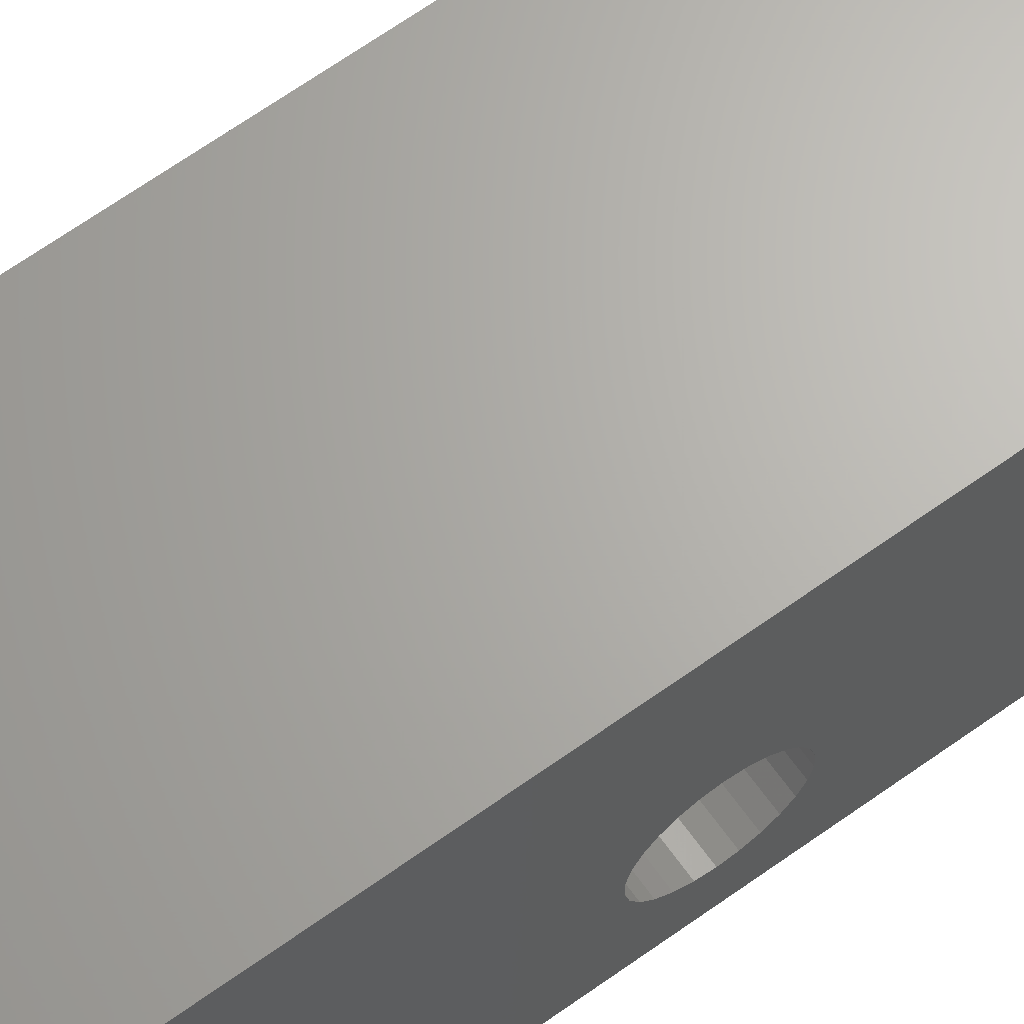
<metadata>
{"format":"stl","ext":"stl","renderer":"f3d","projection":"perspective","resolution":1024,"background":"white","views":[{"elev":66.0,"azim":-125.7,"up":"+Z"}]}
</metadata>
<code>
# stl→obj: 425 verts, 870 faces
v -6 -23 -6
v -6 -23 6
v -6 -10.93 -0.2291
v -6 -11.99 -2.241
v -6 -11.87 -2.709
v -6 -11.99 -1.759
v -6 -11.65 -3.136
v -6 -11.87 -1.291
v -6 -11.33 -3.497
v -6 -11.65 -0.8639
v -6 -10.93 -3.771
v -6 -11.33 -0.503
v -6 -10.48 -3.942
v -6 -10 -4
v -6 0 -4
v -6 10 -4
v -6 23 -6
v -5.771 -22.07 -6
v -5.942 -23.48 -6
v -5.942 -23.48 6
v -6 -10.48 -0.05812
v -6 -10 0
v -6 0 0
v -6 23 6
v -5.136 -21.35 6
v -5.942 -22.52 6
v -4 21.01 6
v -5.942 22.52 6
v -5.771 22.07 6
v -5.497 21.67 6
v -5.136 21.35 6
v -4.709 21.13 6
v -4.241 21.01 6
v -2 -11.99 -1.759
v -2 -11.99 -2.241
v -2 -11.87 -1.291
v -2 -11.87 -2.709
v -2 -11.65 -0.8639
v -2 -11.65 -3.136
v -2 -11.33 -0.503
v -2 -11.33 -3.497
v -2 -10.93 -0.2291
v -2 -10.93 -3.771
v -2 -10.48 -0.05812
v -2 -10.48 -3.942
v -2 -10 0
v -6 -9.521 -3.942
v -2 -10 -4
v -6 -9.521 -0.05812
v -2 -9.521 -0.05812
v -6 -0.4786 -0.05812
v -6 -9.071 -3.771
v -6 -0.4786 -3.942
v -2 -9.521 -3.942
v -6 -9.071 -0.2291
v -2 -9.071 -0.2291
v -6 -0.9294 -0.2291
v -6 -8.674 -3.497
v -6 -0.9294 -3.771
v -2 -9.071 -3.771
v -6 -8.674 -0.503
v -2 -8.674 -0.503
v -6 -1.326 -0.503
v -6 -8.354 -3.136
v -6 -1.326 -3.497
v -2 -8.674 -3.497
v -6 -8.354 -0.8639
v -2 -8.354 -0.8639
v -6 -8.13 -2.709
v -6 -1.646 -3.136
v -2 -8.354 -3.136
v -6 -8.13 -1.291
v -2 -8.13 -1.291
v -6 -8.015 -2.241
v -6 -1.87 -2.709
v -2 -8.13 -2.709
v -6 -8.015 -1.759
v -2 -8.015 -1.759
v -6 -1.985 -2.241
v -6 -1.985 -1.759
v -6 -1.87 -1.291
v -6 -1.646 -0.8639
v -2 -8.015 -2.241
v -2 -1.985 -1.759
v -2 -1.985 -2.241
v -2 -1.87 -1.291
v -2 -1.87 -2.709
v -2 -1.646 -0.8639
v -2 -1.646 -3.136
v -2 -1.326 -0.503
v -2 -1.326 -3.497
v -2 -0.9294 -0.2291
v -2 -0.9294 -3.771
v -2 -0.4786 -0.05812
v -2 -0.4786 -3.942
v -2 0 0
v -6 0.4786 -3.942
v -2 0 -4
v -6 0.4786 -0.05812
v -2 0.4786 -0.05812
v -6 9.521 -0.05812
v -6 10 0
v -6 0.9294 -3.771
v -6 9.521 -3.942
v -2 0.4786 -3.942
v -6 0.9294 -0.2291
v -2 0.9294 -0.2291
v -6 9.071 -0.2291
v -6 1.326 -3.497
v -6 9.071 -3.771
v -2 0.9294 -3.771
v -6 1.326 -0.503
v -2 1.326 -0.503
v -6 8.674 -0.503
v -6 1.646 -3.136
v -6 8.674 -3.497
v -2 1.326 -3.497
v -6 1.646 -0.8639
v -2 1.646 -0.8639
v -6 8.354 -0.8639
v -6 1.87 -2.709
v -6 8.354 -3.136
v -2 1.646 -3.136
v -6 1.87 -1.291
v -2 1.87 -1.291
v -6 8.13 -1.291
v -6 1.985 -2.241
v -6 8.13 -2.709
v -2 1.87 -2.709
v -6 1.985 -1.759
v -2 1.985 -1.759
v -6 8.015 -1.759
v -6 8.015 -2.241
v -2 1.985 -2.241
v -2 8.015 -1.759
v -2 8.015 -2.241
v -2 8.13 -1.291
v -2 8.13 -2.709
v -2 8.354 -0.8639
v -2 8.354 -3.136
v -2 8.674 -0.503
v -2 8.674 -3.497
v -2 9.071 -0.2291
v -2 9.071 -3.771
v -2 9.521 -0.05812
v -2 9.521 -3.942
v -2 10 0
v -6 10.48 -3.942
v -2 10 -4
v -6 10.48 -0.05812
v -2 10.48 -0.05812
v -6 10.93 -3.771
v -2 10.48 -3.942
v -6 10.93 -0.2291
v -2 10.93 -0.2291
v -6 11.33 -3.497
v -2 10.93 -3.771
v -6 11.33 -0.503
v -2 11.33 -0.503
v -6 11.65 -3.136
v -2 11.33 -3.497
v -6 11.65 -0.8639
v -2 11.65 -0.8639
v -6 11.87 -2.709
v -2 11.65 -3.136
v -6 11.87 -1.291
v -2 11.87 -1.291
v -6 11.99 -2.241
v -2 11.87 -2.709
v -6 11.99 -1.759
v -2 11.99 -1.759
v -2 11.99 -2.241
v -5.942 23.48 6
v -5.942 22.52 -6
v -2 -21.01 -6
v -5.942 23.48 -6
v -5.497 24.33 -6
v -5.136 24.65 6
v -5.771 -23.93 -6
v -5.771 -23.93 6
v -5.771 22.07 -6
v -5.771 23.93 -6
v -5.771 23.93 6
v -5.497 -24.33 -6
v -5.497 -24.33 6
v -5.136 -24.65 -6
v -4.709 -24.87 -6
v -4.241 -24.99 -6
v 2 -21.01 -6
v 4.241 -21.01 -6
v 4.241 -24.99 -6
v 4.709 -21.13 -6
v 4.709 -24.87 -6
v 5.136 -21.35 -6
v 5.136 -24.65 -6
v 5.497 -21.67 -6
v 5.497 -24.33 -6
v 5.771 -22.07 -6
v 5.771 -23.93 -6
v 5.942 -22.52 -6
v 5.942 -23.48 -6
v 6 -23 -6
v -5.497 21.67 -6
v -5.497 24.33 6
v -5.136 -24.65 6
v -5.136 21.35 -6
v -5.136 24.65 -6
v -4.709 24.87 -6
v -4.709 21.13 -6
v -4.241 24.99 -6
v -4.241 21.01 -6
v 4.241 24.99 -6
v -2 21.01 -6
v 2 21.01 -6
v 4.241 21.01 -6
v 4.709 24.87 -6
v 4.709 21.13 -6
v 5.136 24.65 -6
v 5.136 21.35 -6
v 5.497 24.33 -6
v 5.497 21.67 -6
v 5.771 23.93 -6
v 5.771 22.07 -6
v 5.942 23.48 -6
v 5.942 22.52 -6
v 6 23 -6
v -4.709 -24.87 6
v -4.241 -24.99 6
v -4 -23 6
v -4.241 -21.01 6
v -4 -21.01 6
v -4.709 24.87 6
v -4 23 6
v -4.241 24.99 6
v 4 23 6
v 6 23 6
v 4.241 24.99 6
v 4.709 24.87 6
v 5.136 24.65 6
v 5.497 24.33 6
v 5.771 23.93 6
v 5.942 23.48 6
v 4 -23 6
v 4.241 -24.99 6
v 4 -21.01 6
v 4 21.01 6
v -2 -21.01 2
v -2 -7.005 2
v 2 -21.01 2
v -2 21.01 2
v 2 21.01 2
v 2 -10.93 -0.2291
v 2 -11.99 -2.241
v 2 -11.87 -2.709
v 2 -11.99 -1.759
v 2 -11.65 -3.136
v 2 -11.87 -1.291
v 2 -11.33 -3.497
v 2 -11.65 -0.8639
v 2 -10.93 -3.771
v 2 -11.33 -0.503
v 2 -10.48 -3.942
v 2 -10 -4
v 2 0 -4
v 2 10 -4
v 2 -10.48 -0.05812
v 2 -10 0
v 2 0 0
v 2 10 0
v 6 -11.99 -1.759
v 6 -11.99 -2.241
v 6 -11.87 -1.291
v 6 -11.87 -2.709
v 6 -11.65 -0.8639
v 6 -11.65 -3.136
v 6 -11.33 -0.503
v 6 -11.33 -3.497
v 6 -10.93 -0.2291
v 6 -10.93 -3.771
v 6 -10.48 -0.05812
v 6 -10.48 -3.942
v 6 -10 0
v 2 -9.521 -3.942
v 6 -10 -4
v 2 -9.521 -0.05812
v 6 -9.521 -0.05812
v 2 -0.4786 -0.05812
v 2 -9.071 -3.771
v 2 -0.4786 -3.942
v 6 -9.521 -3.942
v 2 -9.071 -0.2291
v 6 -9.071 -0.2291
v 2 -0.9294 -0.2291
v 2 -8.674 -3.497
v 2 -0.9294 -3.771
v 6 -9.071 -3.771
v 2 -8.674 -0.503
v 6 -8.674 -0.503
v 2 -1.326 -0.503
v 2 -8.354 -3.136
v 2 -1.326 -3.497
v 6 -8.674 -3.497
v 2 -8.354 -0.8639
v 6 -8.354 -0.8639
v 2 -8.13 -2.709
v 2 -1.646 -3.136
v 6 -8.354 -3.136
v 2 -8.13 -1.291
v 6 -8.13 -1.291
v 2 -8.015 -2.241
v 2 -1.87 -2.709
v 6 -8.13 -2.709
v 2 -8.015 -1.759
v 6 -8.015 -1.759
v 2 -1.985 -2.241
v 2 -1.985 -1.759
v 2 -1.87 -1.291
v 2 -1.646 -0.8639
v 6 -8.015 -2.241
v 6 -1.985 -1.759
v 6 -1.985 -2.241
v 6 -1.87 -1.291
v 6 -1.87 -2.709
v 6 -1.646 -0.8639
v 6 -1.646 -3.136
v 6 -1.326 -0.503
v 6 -1.326 -3.497
v 6 -0.9294 -0.2291
v 6 -0.9294 -3.771
v 6 -0.4786 -0.05812
v 6 -0.4786 -3.942
v 6 0 0
v 2 0.4786 -3.942
v 6 0 -4
v 2 0.4786 -0.05812
v 6 0.4786 -0.05812
v 2 9.521 -0.05812
v 2 0.9294 -3.771
v 2 9.521 -3.942
v 6 0.4786 -3.942
v 2 0.9294 -0.2291
v 6 0.9294 -0.2291
v 2 9.071 -0.2291
v 2 1.326 -3.497
v 2 9.071 -3.771
v 6 0.9294 -3.771
v 2 1.326 -0.503
v 6 1.326 -0.503
v 2 8.674 -0.503
v 2 1.646 -3.136
v 2 8.674 -3.497
v 6 1.326 -3.497
v 2 1.646 -0.8639
v 6 1.646 -0.8639
v 2 8.354 -0.8639
v 2 1.87 -2.709
v 2 8.354 -3.136
v 6 1.646 -3.136
v 2 1.87 -1.291
v 6 1.87 -1.291
v 2 8.13 -1.291
v 2 1.985 -2.241
v 2 8.13 -2.709
v 6 1.87 -2.709
v 2 1.985 -1.759
v 6 1.985 -1.759
v 2 8.015 -1.759
v 2 8.015 -2.241
v 6 1.985 -2.241
v 6 8.015 -1.759
v 6 8.015 -2.241
v 6 8.13 -1.291
v 6 8.13 -2.709
v 6 8.354 -0.8639
v 6 8.354 -3.136
v 6 8.674 -0.503
v 6 8.674 -3.497
v 6 9.071 -0.2291
v 6 9.071 -3.771
v 6 9.521 -0.05812
v 6 9.521 -3.942
v 6 10 0
v 2 10.48 -3.942
v 6 10 -4
v 2 10.48 -0.05812
v 6 10.48 -0.05812
v 2 10.93 -3.771
v 6 10.48 -3.942
v 2 10.93 -0.2291
v 6 10.93 -0.2291
v 2 11.33 -3.497
v 6 10.93 -3.771
v 2 11.33 -0.503
v 6 11.33 -0.503
v 2 11.65 -3.136
v 6 11.33 -3.497
v 2 11.65 -0.8639
v 6 11.65 -0.8639
v 2 11.87 -2.709
v 6 11.65 -3.136
v 2 11.87 -1.291
v 6 11.87 -1.291
v 2 11.99 -2.241
v 6 11.87 -2.709
v 2 11.99 -1.759
v 6 11.99 -1.759
v 6 11.99 -2.241
v 4.709 -24.87 6
v 5.136 -24.65 6
v 5.497 -24.33 6
v 5.771 -23.93 6
v 5.942 -23.48 6
v 6 -23 6
v 4.241 -21.01 6
v 5.942 22.52 6
v 4.241 21.01 6
v 4.709 -21.13 6
v 4.709 21.13 6
v 5.136 -21.35 6
v 5.136 21.35 6
v 5.497 -21.67 6
v 5.497 21.67 6
v 5.771 -22.07 6
v 5.771 22.07 6
v 5.942 -22.52 6
f 1 2 3
f 1 4 5
f 1 6 4
f 1 5 7
f 1 8 6
f 1 7 9
f 1 10 8
f 1 9 11
f 1 12 10
f 1 11 13
f 1 3 12
f 1 13 14
f 1 14 15
f 1 15 16
f 1 16 17
f 1 17 18
f 1 19 20
f 1 20 2
f 1 18 19
f 2 21 3
f 2 22 21
f 2 23 22
f 2 24 23
f 2 20 25
f 2 26 27
f 2 28 24
f 2 29 28
f 2 30 29
f 2 25 26
f 2 31 30
f 2 32 31
f 2 33 32
f 2 27 33
f 4 6 34
f 4 35 5
f 4 34 35
f 6 8 36
f 6 36 34
f 5 35 37
f 5 37 7
f 8 10 38
f 8 38 36
f 7 37 39
f 7 39 9
f 10 12 40
f 10 40 38
f 9 39 41
f 9 41 11
f 12 3 42
f 12 42 40
f 11 41 43
f 11 43 13
f 3 21 44
f 3 44 42
f 13 43 45
f 13 45 14
f 21 22 46
f 21 46 44
f 14 47 15
f 14 45 48
f 14 48 47
f 22 49 50
f 22 51 49
f 22 23 51
f 22 50 46
f 47 52 53
f 47 53 15
f 47 48 54
f 47 54 52
f 49 55 56
f 49 57 55
f 49 51 57
f 49 56 50
f 52 58 59
f 52 59 53
f 52 54 60
f 52 60 58
f 55 61 62
f 55 63 61
f 55 57 63
f 55 62 56
f 58 64 65
f 58 65 59
f 58 60 66
f 58 66 64
f 61 67 68
f 61 63 67
f 61 68 62
f 64 69 70
f 64 70 65
f 64 66 71
f 64 71 69
f 67 72 73
f 67 63 72
f 67 73 68
f 69 74 75
f 69 75 70
f 69 71 76
f 69 76 74
f 72 77 78
f 72 63 77
f 72 78 73
f 74 77 63
f 74 79 75
f 74 80 79
f 74 81 80
f 74 82 81
f 74 63 82
f 74 76 83
f 74 83 78
f 74 78 77
f 79 80 84
f 79 85 75
f 79 84 85
f 80 81 86
f 80 86 84
f 75 85 87
f 75 87 70
f 81 82 88
f 81 88 86
f 70 87 89
f 70 89 65
f 82 63 90
f 82 90 88
f 65 89 91
f 65 91 59
f 63 57 92
f 63 92 90
f 59 91 93
f 59 93 53
f 57 51 94
f 57 94 92
f 53 93 95
f 53 95 15
f 51 23 96
f 51 96 94
f 15 97 16
f 15 95 98
f 15 98 97
f 23 99 100
f 23 101 99
f 23 102 101
f 23 24 102
f 23 100 96
f 97 103 104
f 97 104 16
f 97 98 105
f 97 105 103
f 99 106 107
f 99 108 106
f 99 101 108
f 99 107 100
f 103 109 110
f 103 110 104
f 103 105 111
f 103 111 109
f 106 112 113
f 106 114 112
f 106 108 114
f 106 113 107
f 109 115 116
f 109 116 110
f 109 111 117
f 109 117 115
f 112 118 119
f 112 120 118
f 112 114 120
f 112 119 113
f 115 121 122
f 115 122 116
f 115 117 123
f 115 123 121
f 118 124 125
f 118 126 124
f 118 120 126
f 118 125 119
f 121 127 128
f 121 128 122
f 121 123 129
f 121 129 127
f 124 130 131
f 124 132 130
f 124 126 132
f 124 131 125
f 127 130 133
f 127 133 128
f 127 129 134
f 127 134 130
f 130 132 133
f 130 134 131
f 133 132 135
f 133 136 128
f 133 135 136
f 132 126 137
f 132 137 135
f 128 136 138
f 128 138 122
f 126 120 139
f 126 139 137
f 122 138 140
f 122 140 116
f 120 114 141
f 120 141 139
f 116 140 142
f 116 142 110
f 114 108 143
f 114 143 141
f 110 142 144
f 110 144 104
f 108 101 145
f 108 145 143
f 104 144 146
f 104 146 16
f 101 102 147
f 101 147 145
f 16 148 17
f 16 146 149
f 16 149 148
f 102 150 151
f 102 24 150
f 102 151 147
f 148 152 17
f 148 149 153
f 148 153 152
f 150 154 155
f 150 24 154
f 150 155 151
f 152 156 17
f 152 153 157
f 152 157 156
f 154 158 159
f 154 17 158
f 154 24 17
f 154 159 155
f 156 160 17
f 156 157 161
f 156 161 160
f 158 162 163
f 158 17 162
f 158 163 159
f 160 164 17
f 160 161 165
f 160 165 164
f 162 166 167
f 162 17 166
f 162 167 163
f 164 168 17
f 164 165 169
f 164 169 168
f 166 170 171
f 166 17 170
f 166 171 167
f 168 170 17
f 168 169 172
f 168 172 170
f 170 172 171
f 17 24 173
f 17 174 175
f 17 176 177
f 17 173 176
f 17 177 174
f 17 175 18
f 24 28 178
f 24 178 173
f 19 179 20
f 19 18 179
f 20 179 180
f 20 180 25
f 26 25 27
f 174 181 175
f 174 177 181
f 28 29 178
f 176 173 182
f 176 182 177
f 173 183 182
f 173 178 183
f 179 18 184
f 179 184 185
f 179 185 180
f 180 185 25
f 18 186 184
f 18 187 186
f 18 188 187
f 18 175 189
f 18 189 190
f 18 191 188
f 18 190 192
f 18 193 191
f 18 192 194
f 18 195 193
f 18 194 196
f 18 197 195
f 18 196 198
f 18 199 197
f 18 198 200
f 18 201 199
f 18 200 202
f 18 202 201
f 181 203 175
f 181 177 203
f 29 30 178
f 182 183 177
f 183 204 177
f 183 178 204
f 184 186 185
f 185 186 205
f 185 205 25
f 203 177 206
f 203 206 175
f 30 31 178
f 177 204 178
f 177 207 208
f 177 178 207
f 177 209 206
f 177 208 210
f 177 211 209
f 177 210 212
f 177 213 211
f 177 214 213
f 177 215 214
f 177 212 216
f 177 217 215
f 177 216 218
f 177 219 217
f 177 218 220
f 177 221 219
f 177 220 222
f 177 223 221
f 177 222 224
f 177 225 223
f 177 224 226
f 177 226 225
f 186 187 205
f 205 187 227
f 205 227 25
f 25 227 228
f 25 228 229
f 25 230 27
f 25 229 231
f 25 231 230
f 206 209 175
f 31 32 178
f 207 178 208
f 178 32 33
f 178 232 208
f 178 33 233
f 178 234 232
f 178 233 235
f 178 235 236
f 178 237 234
f 178 238 237
f 178 239 238
f 178 240 239
f 178 241 240
f 178 242 241
f 178 236 242
f 187 188 228
f 187 228 227
f 209 211 175
f 208 232 234
f 208 234 210
f 188 191 228
f 228 243 229
f 228 191 244
f 228 244 243
f 230 231 27
f 211 213 175
f 33 27 233
f 210 234 237
f 210 237 212
f 229 243 231
f 231 243 27
f 27 243 233
f 233 243 245
f 233 245 246
f 233 246 235
f 175 247 189
f 175 35 34
f 175 34 36
f 175 37 35
f 175 36 38
f 175 39 37
f 175 38 40
f 175 41 39
f 175 40 42
f 175 43 41
f 175 42 247
f 175 45 43
f 175 48 45
f 175 98 48
f 175 149 98
f 175 213 149
f 247 42 44
f 247 44 46
f 247 46 248
f 247 248 249
f 247 249 189
f 48 95 54
f 48 98 95
f 46 50 96
f 46 96 248
f 54 93 60
f 54 95 93
f 50 56 94
f 50 94 96
f 60 91 66
f 60 93 91
f 56 62 92
f 56 92 94
f 66 89 71
f 66 91 89
f 62 68 92
f 71 87 76
f 71 89 87
f 68 73 92
f 76 85 84
f 76 84 86
f 76 87 85
f 76 86 88
f 76 88 90
f 76 90 92
f 76 92 83
f 73 78 92
f 83 92 78
f 248 96 250
f 248 250 251
f 248 251 249
f 98 146 105
f 98 149 146
f 96 100 147
f 96 147 250
f 105 144 111
f 105 146 144
f 100 107 145
f 100 145 147
f 111 142 117
f 111 144 142
f 107 113 143
f 107 143 145
f 117 140 123
f 117 142 140
f 113 119 141
f 113 141 143
f 123 138 129
f 123 140 138
f 119 125 139
f 119 139 141
f 129 136 134
f 129 138 136
f 125 131 137
f 125 137 139
f 134 136 135
f 134 135 131
f 131 135 137
f 149 213 153
f 147 151 250
f 153 213 157
f 151 155 250
f 157 213 161
f 155 159 213
f 155 213 250
f 161 213 165
f 159 163 213
f 165 213 169
f 163 167 213
f 169 213 172
f 167 171 213
f 172 213 171
f 213 214 251
f 213 251 250
f 189 249 252
f 189 253 254
f 189 255 253
f 189 254 256
f 189 257 255
f 189 256 258
f 189 259 257
f 189 258 260
f 189 261 259
f 189 260 262
f 189 252 261
f 189 262 263
f 189 263 264
f 189 264 265
f 189 265 214
f 189 214 190
f 249 266 252
f 249 267 266
f 249 268 267
f 249 269 268
f 249 251 269
f 253 255 270
f 253 271 254
f 253 270 271
f 255 257 272
f 255 272 270
f 254 271 273
f 254 273 256
f 257 259 274
f 257 274 272
f 256 273 275
f 256 275 258
f 259 261 276
f 259 276 274
f 258 275 277
f 258 277 260
f 261 252 278
f 261 278 276
f 260 277 279
f 260 279 262
f 252 266 280
f 252 280 278
f 262 279 281
f 262 281 263
f 266 267 282
f 266 282 280
f 263 283 264
f 263 281 284
f 263 284 283
f 267 285 286
f 267 287 285
f 267 268 287
f 267 286 282
f 283 288 289
f 283 289 264
f 283 284 290
f 283 290 288
f 285 291 292
f 285 293 291
f 285 287 293
f 285 292 286
f 288 294 295
f 288 295 289
f 288 290 296
f 288 296 294
f 291 297 298
f 291 299 297
f 291 293 299
f 291 298 292
f 294 300 301
f 294 301 295
f 294 296 302
f 294 302 300
f 297 303 304
f 297 299 303
f 297 304 298
f 300 305 306
f 300 306 301
f 300 302 307
f 300 307 305
f 303 308 309
f 303 299 308
f 303 309 304
f 305 310 311
f 305 311 306
f 305 307 312
f 305 312 310
f 308 313 314
f 308 299 313
f 308 314 309
f 310 313 299
f 310 315 311
f 310 316 315
f 310 317 316
f 310 318 317
f 310 299 318
f 310 312 319
f 310 319 313
f 313 319 314
f 315 316 320
f 315 321 311
f 315 320 321
f 316 317 322
f 316 322 320
f 311 321 323
f 311 323 306
f 317 318 324
f 317 324 322
f 306 323 325
f 306 325 301
f 318 299 326
f 318 326 324
f 301 325 327
f 301 327 295
f 299 293 328
f 299 328 326
f 295 327 329
f 295 329 289
f 293 287 330
f 293 330 328
f 289 329 331
f 289 331 264
f 287 268 332
f 287 332 330
f 264 333 265
f 264 331 334
f 264 334 333
f 268 335 336
f 268 337 335
f 268 269 337
f 268 336 332
f 333 338 339
f 333 339 265
f 333 334 340
f 333 340 338
f 335 341 342
f 335 343 341
f 335 337 343
f 335 342 336
f 338 344 345
f 338 345 339
f 338 340 346
f 338 346 344
f 341 347 348
f 341 349 347
f 341 343 349
f 341 348 342
f 344 350 351
f 344 351 345
f 344 346 352
f 344 352 350
f 347 353 354
f 347 355 353
f 347 349 355
f 347 354 348
f 350 356 357
f 350 357 351
f 350 352 358
f 350 358 356
f 353 359 360
f 353 361 359
f 353 355 361
f 353 360 354
f 356 362 363
f 356 363 357
f 356 358 364
f 356 364 362
f 359 365 366
f 359 367 365
f 359 361 367
f 359 366 360
f 362 365 368
f 362 368 363
f 362 364 369
f 362 369 365
f 365 367 368
f 365 369 366
f 368 367 370
f 368 371 363
f 368 370 371
f 367 361 372
f 367 372 370
f 363 371 373
f 363 373 357
f 361 355 374
f 361 374 372
f 357 373 375
f 357 375 351
f 355 349 376
f 355 376 374
f 351 375 377
f 351 377 345
f 349 343 378
f 349 378 376
f 345 377 379
f 345 379 339
f 343 337 380
f 343 380 378
f 339 379 381
f 339 381 265
f 337 269 382
f 337 382 380
f 265 383 214
f 265 381 384
f 265 384 383
f 269 385 386
f 269 251 385
f 269 386 382
f 383 387 214
f 383 384 388
f 383 388 387
f 385 389 390
f 385 251 389
f 385 390 386
f 387 391 214
f 387 388 392
f 387 392 391
f 389 393 394
f 389 214 393
f 389 251 214
f 389 394 390
f 391 395 214
f 391 392 396
f 391 396 395
f 393 397 398
f 393 214 397
f 393 398 394
f 395 399 214
f 395 396 400
f 395 400 399
f 397 401 402
f 397 214 401
f 397 402 398
f 399 403 214
f 399 400 404
f 399 404 403
f 401 405 406
f 401 214 405
f 401 406 402
f 403 405 214
f 403 404 407
f 403 407 405
f 405 407 406
f 214 215 190
f 243 244 408
f 243 408 409
f 243 409 410
f 243 410 411
f 243 411 412
f 243 412 413
f 243 413 245
f 245 414 415
f 245 416 246
f 245 417 414
f 245 418 416
f 245 419 417
f 245 420 418
f 245 421 419
f 245 422 420
f 245 423 421
f 245 424 422
f 245 425 423
f 245 415 424
f 245 413 425
f 246 416 235
f 235 416 418
f 235 418 420
f 235 420 422
f 235 422 424
f 235 424 415
f 235 415 236
f 191 193 408
f 191 408 244
f 190 215 217
f 190 217 219
f 190 219 221
f 190 221 223
f 190 223 225
f 190 225 192
f 414 417 415
f 212 237 238
f 212 238 216
f 193 195 409
f 193 409 408
f 192 225 194
f 417 419 415
f 216 238 239
f 216 239 218
f 195 197 409
f 409 197 410
f 194 225 196
f 419 421 415
f 218 239 220
f 239 240 220
f 197 199 411
f 197 411 410
f 196 225 198
f 421 423 415
f 220 240 241
f 220 241 222
f 199 201 412
f 199 412 411
f 198 225 200
f 423 425 415
f 222 241 224
f 241 242 224
f 201 202 412
f 412 202 413
f 200 225 202
f 425 413 415
f 225 226 202
f 415 413 236
f 224 242 236
f 224 236 226
f 202 271 270
f 202 270 272
f 202 273 271
f 202 272 274
f 202 275 273
f 202 274 276
f 202 277 275
f 202 276 278
f 202 279 277
f 202 278 413
f 202 281 279
f 202 284 281
f 202 334 284
f 202 384 334
f 202 226 384
f 413 278 280
f 413 280 282
f 413 282 332
f 413 332 236
f 284 331 290
f 284 334 331
f 282 286 332
f 290 329 296
f 290 331 329
f 286 292 330
f 286 330 332
f 296 327 302
f 296 329 327
f 292 298 328
f 292 328 330
f 302 325 307
f 302 327 325
f 298 304 328
f 307 323 312
f 307 325 323
f 304 309 328
f 312 321 319
f 312 323 321
f 309 314 328
f 319 321 320
f 319 320 322
f 319 322 324
f 319 324 326
f 319 326 328
f 319 328 314
f 334 381 340
f 334 384 381
f 332 336 382
f 332 382 236
f 340 379 346
f 340 381 379
f 336 342 380
f 336 380 382
f 346 377 352
f 346 379 377
f 342 348 378
f 342 378 380
f 352 375 358
f 352 377 375
f 348 354 376
f 348 376 378
f 358 373 364
f 358 375 373
f 354 360 374
f 354 374 376
f 364 371 369
f 364 373 371
f 360 366 372
f 360 372 374
f 369 371 370
f 369 370 366
f 366 370 372
f 384 226 388
f 382 386 236
f 388 226 392
f 386 390 236
f 392 226 396
f 390 394 226
f 390 226 236
f 396 226 400
f 394 398 226
f 400 226 404
f 398 402 226
f 404 226 407
f 402 406 226
f 407 226 406

</code>
